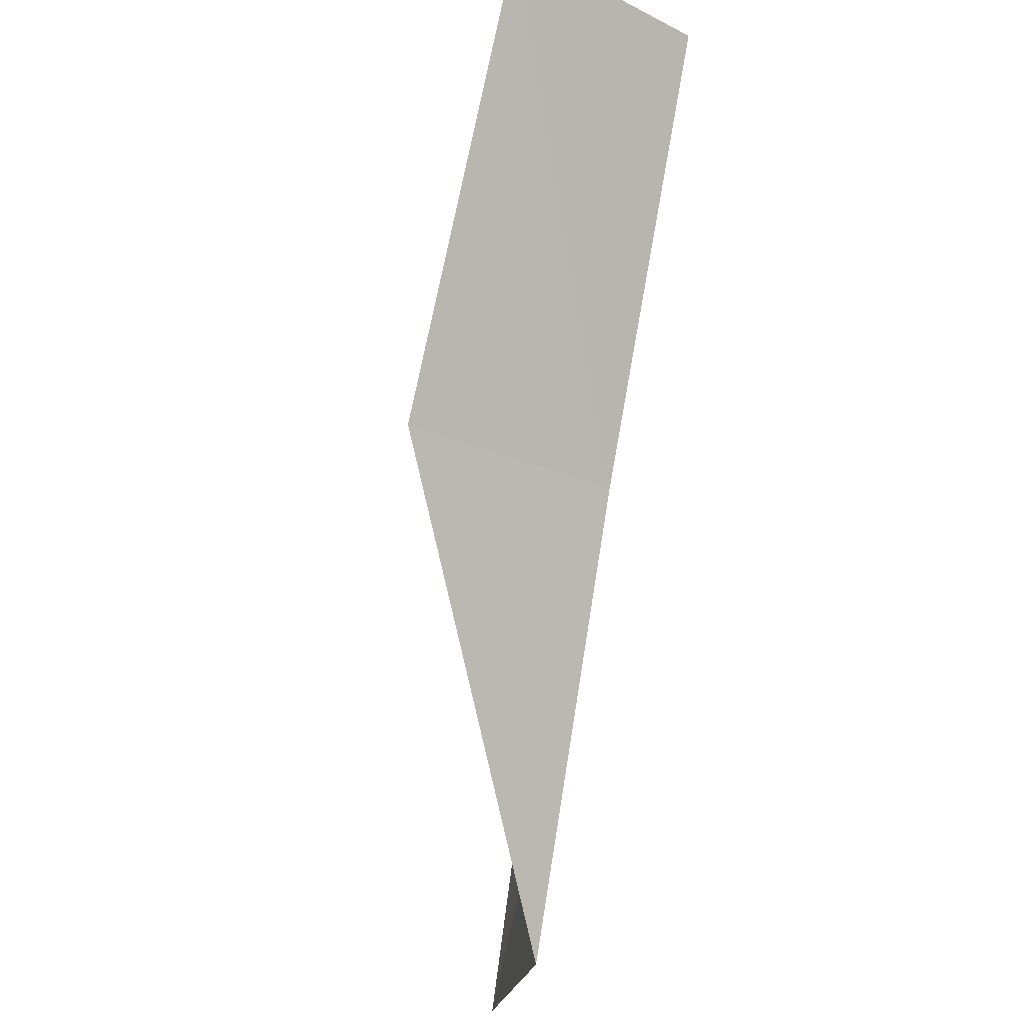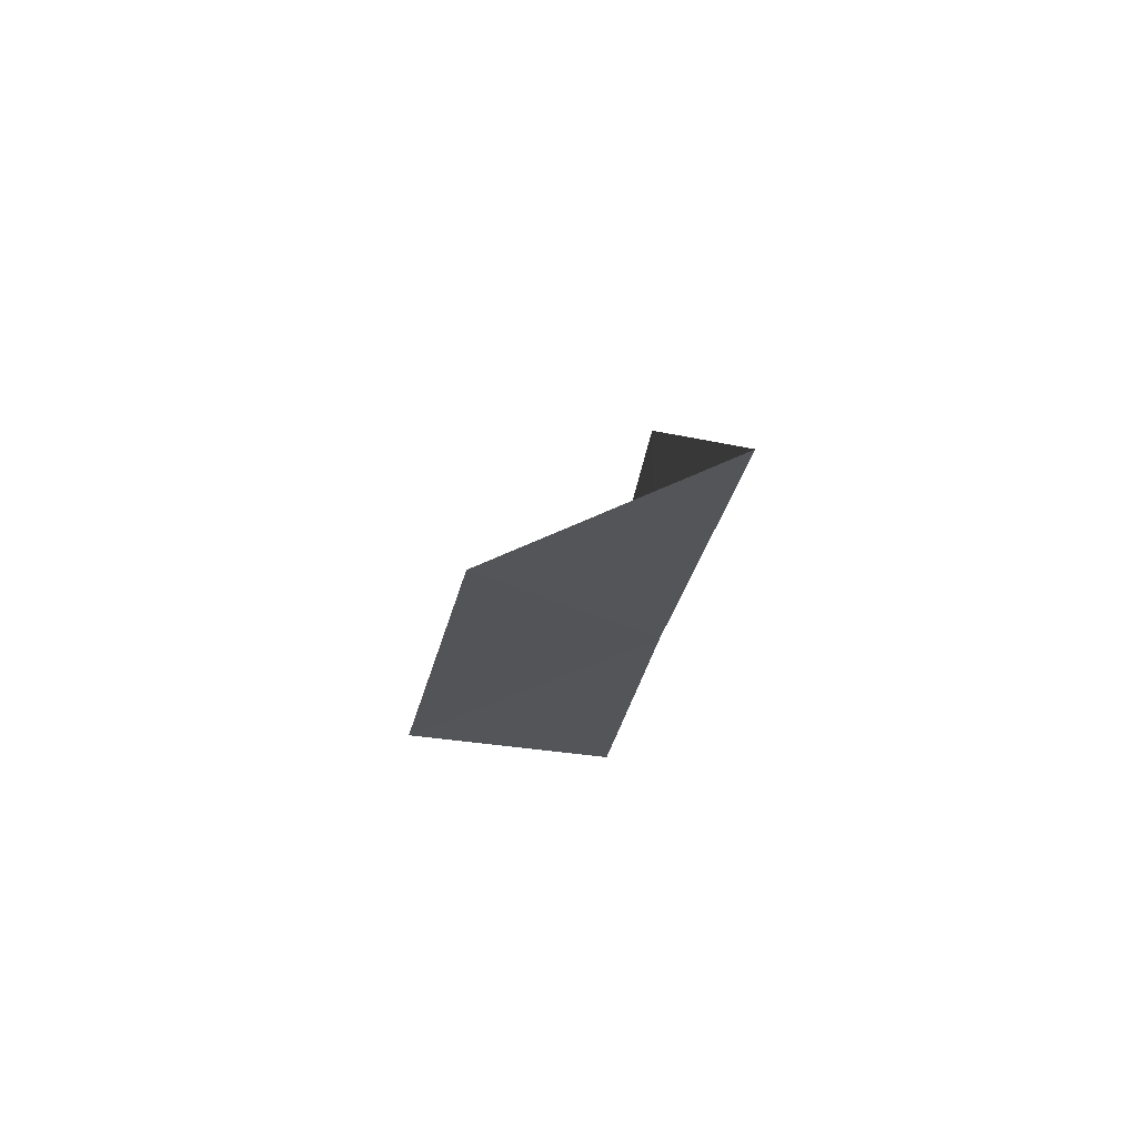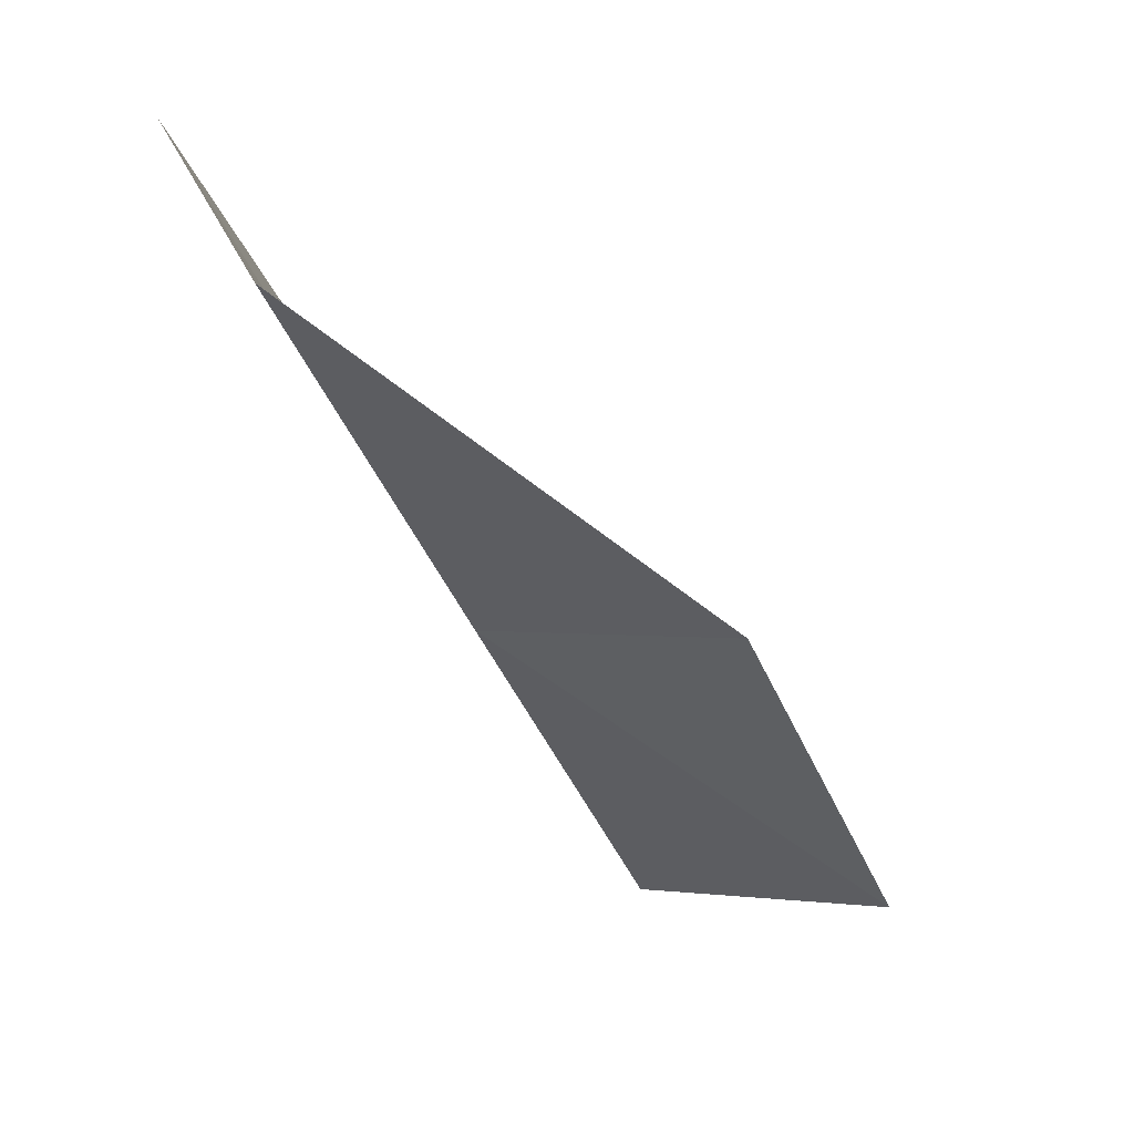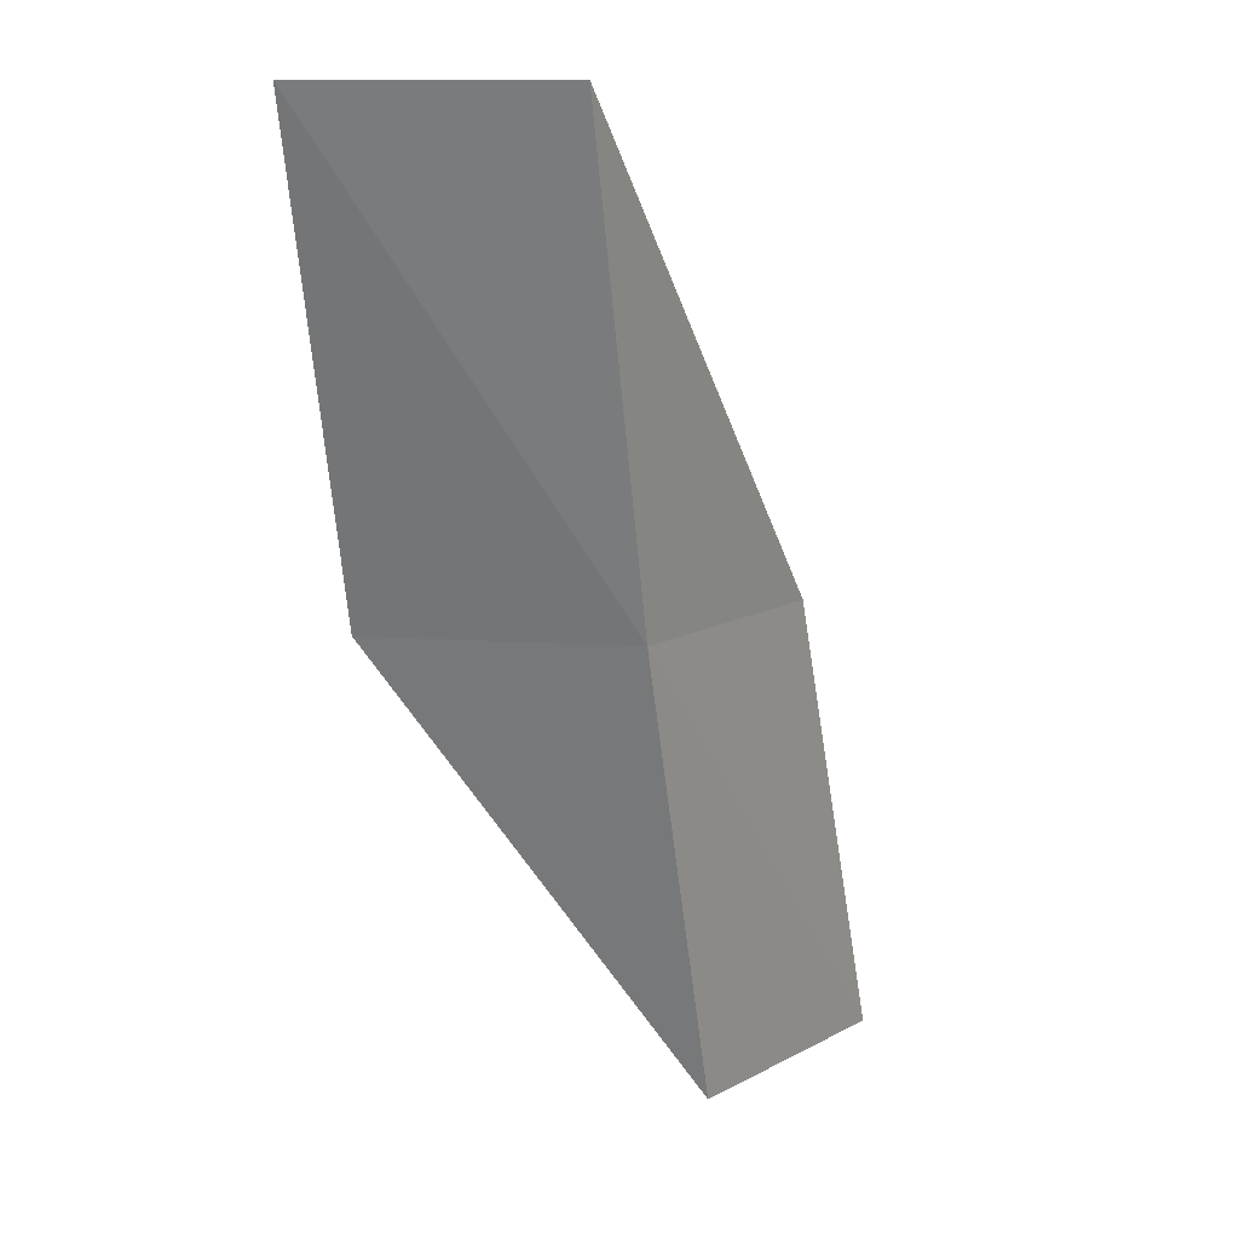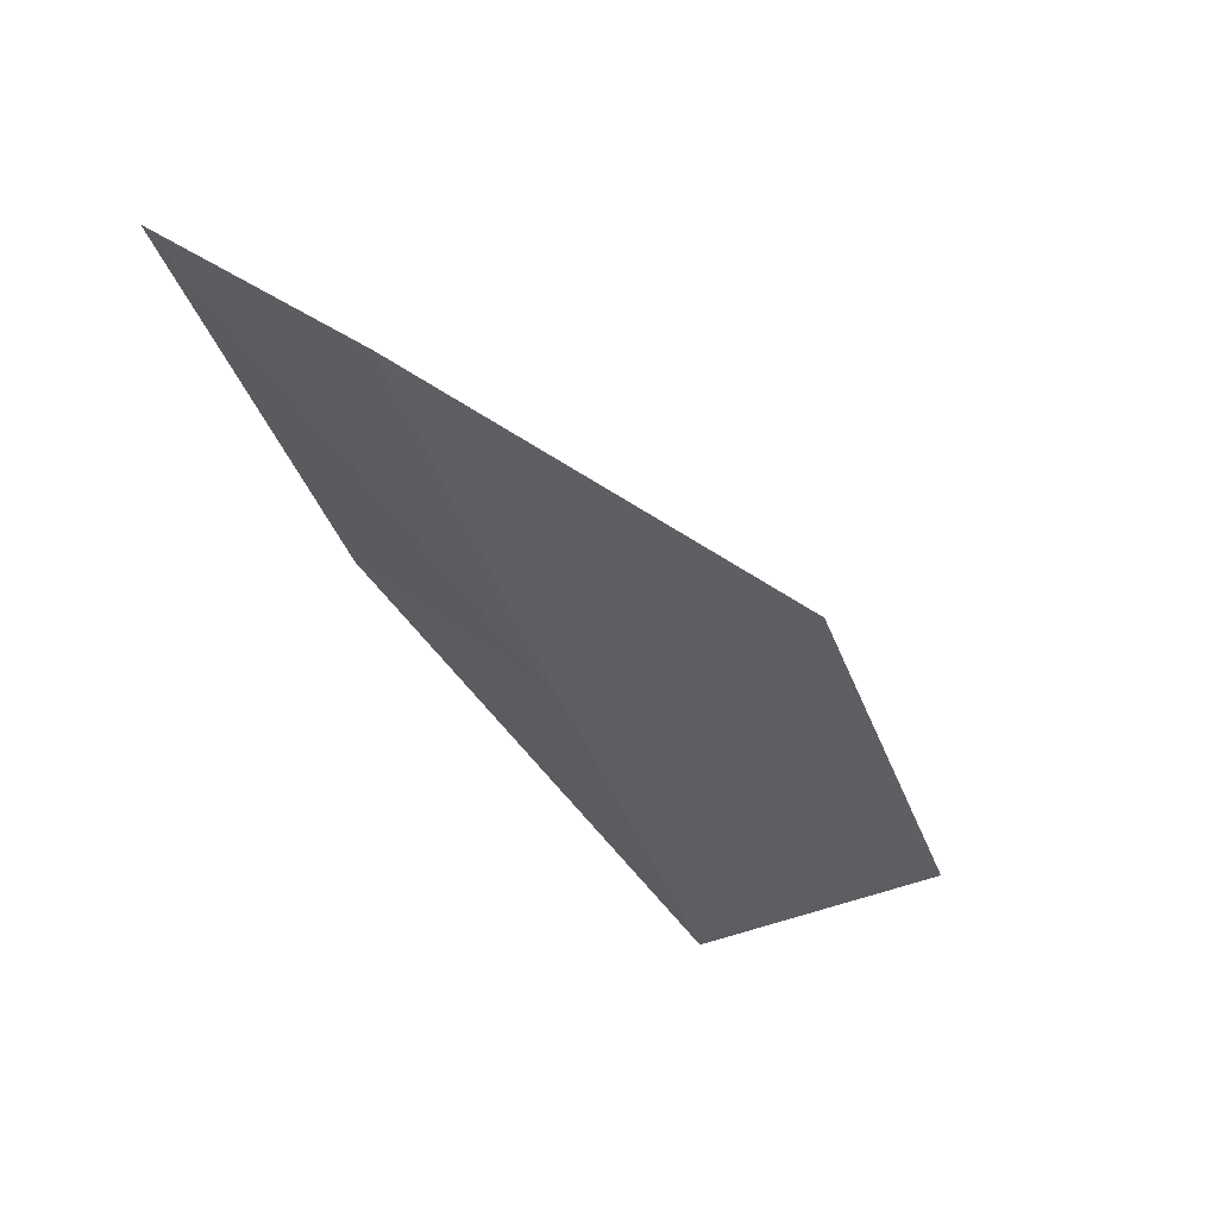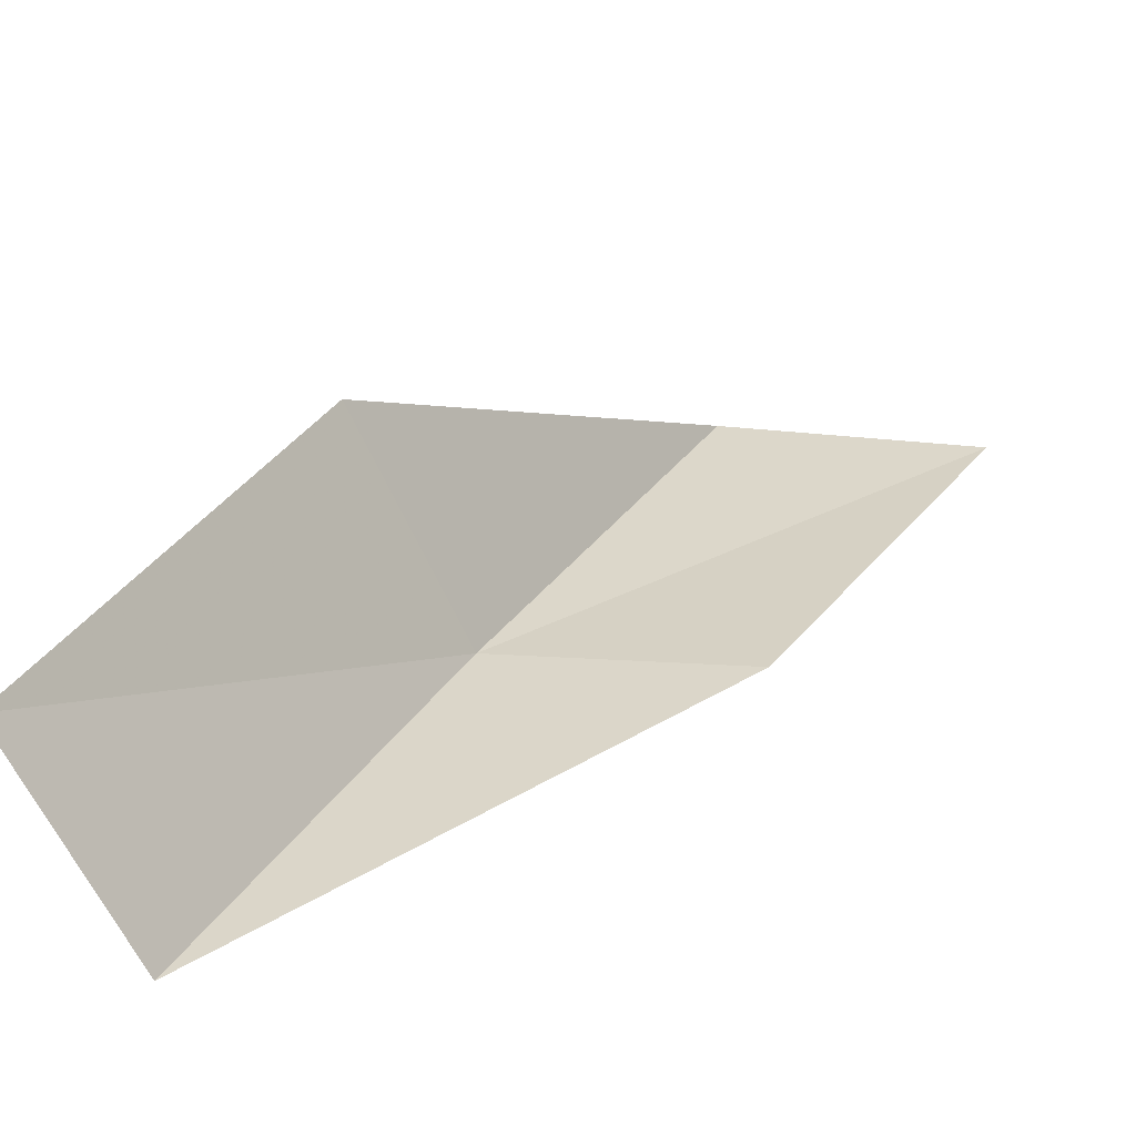
<metadata>
{"format":"obj","ext":"obj","renderer":"f3d","projection":"perspective","resolution":1024,"background":"white","views":[{"elev":-23.0,"azim":-101.6,"up":"+Z"},{"elev":52.9,"azim":-89.2,"up":"+Z"},{"elev":46.9,"azim":3.5,"up":"+Z"},{"elev":11.1,"azim":-54.3,"up":"+Z"},{"elev":43.6,"azim":-21.6,"up":"+Z"},{"elev":24.1,"azim":8.6,"up":"+Y"}]}
</metadata>
<code>
v 11.34 18.55 92.57
v 13.82 18.61 92.57
v 9.822 18.01 97.07
v 8.695 20.06 97.07
v 10.25 20.79 92.57
v 15.56 18.92 88.06
v 12.93 18.99 88.06
f 1 3 2
f 1 5 4
f 1 4 3
f 1 6 7
f 1 2 6
f 1 7 5

</code>
